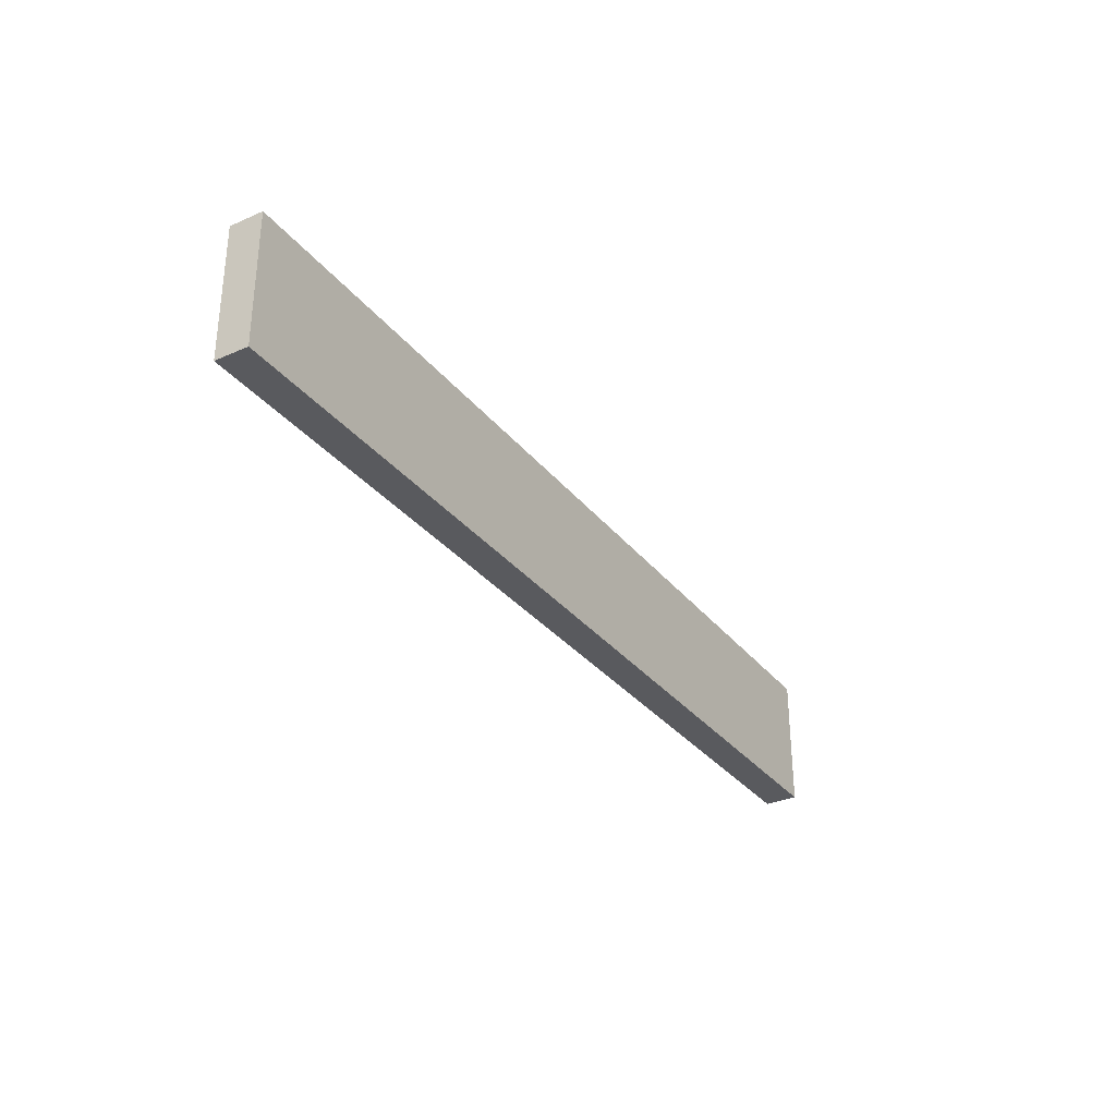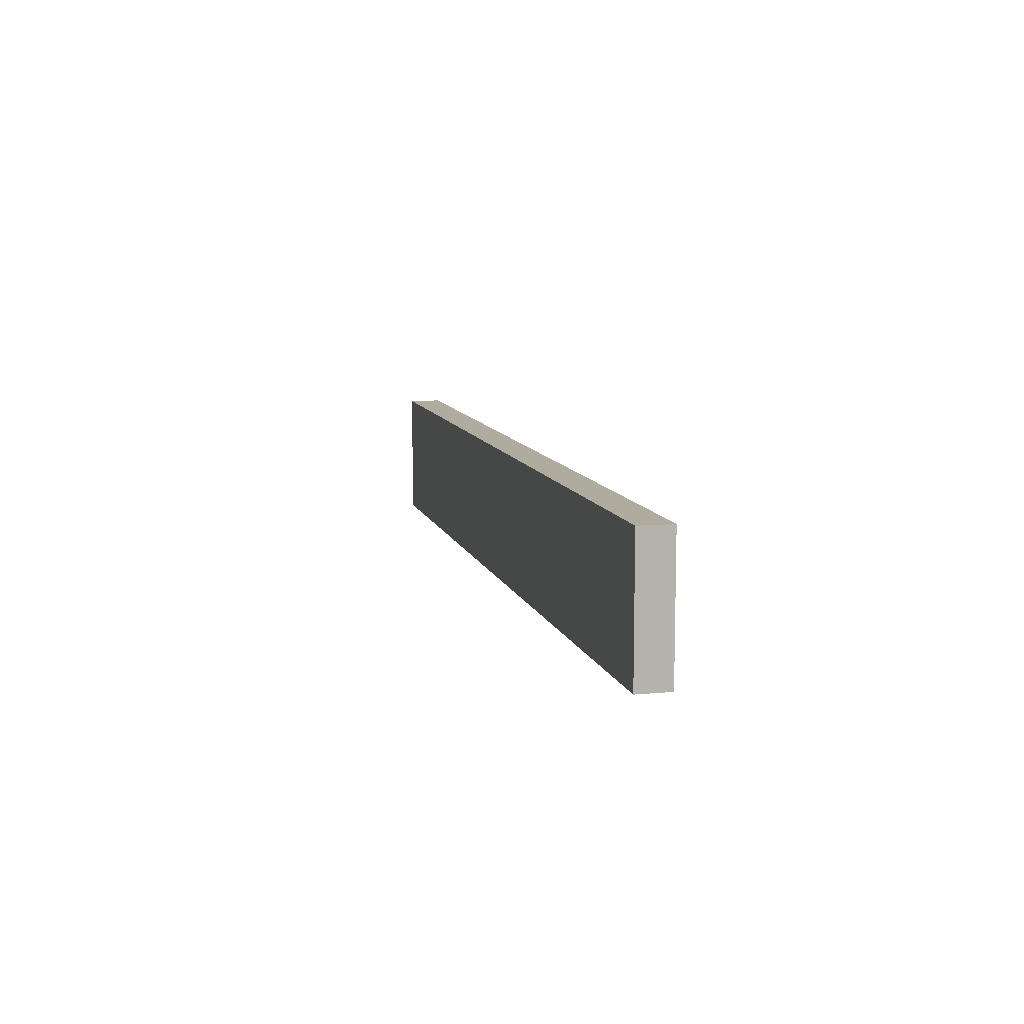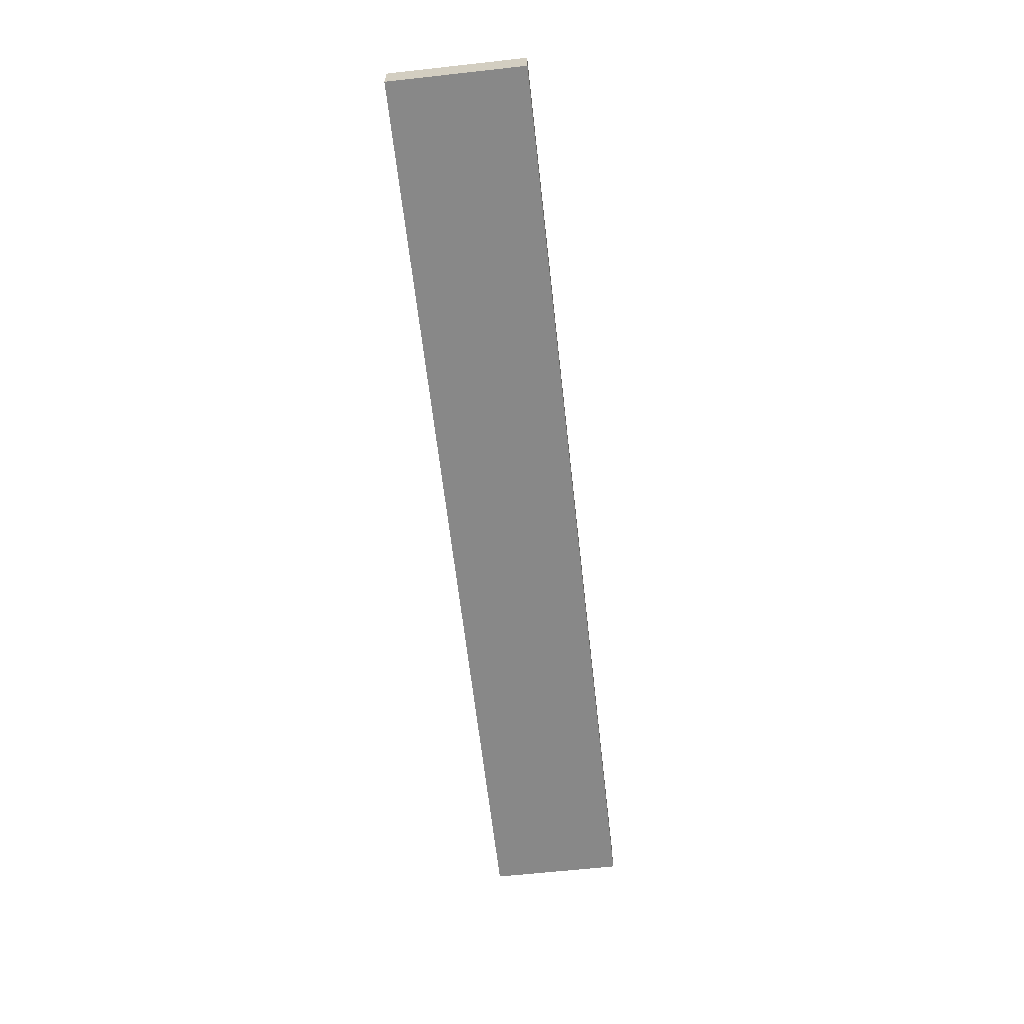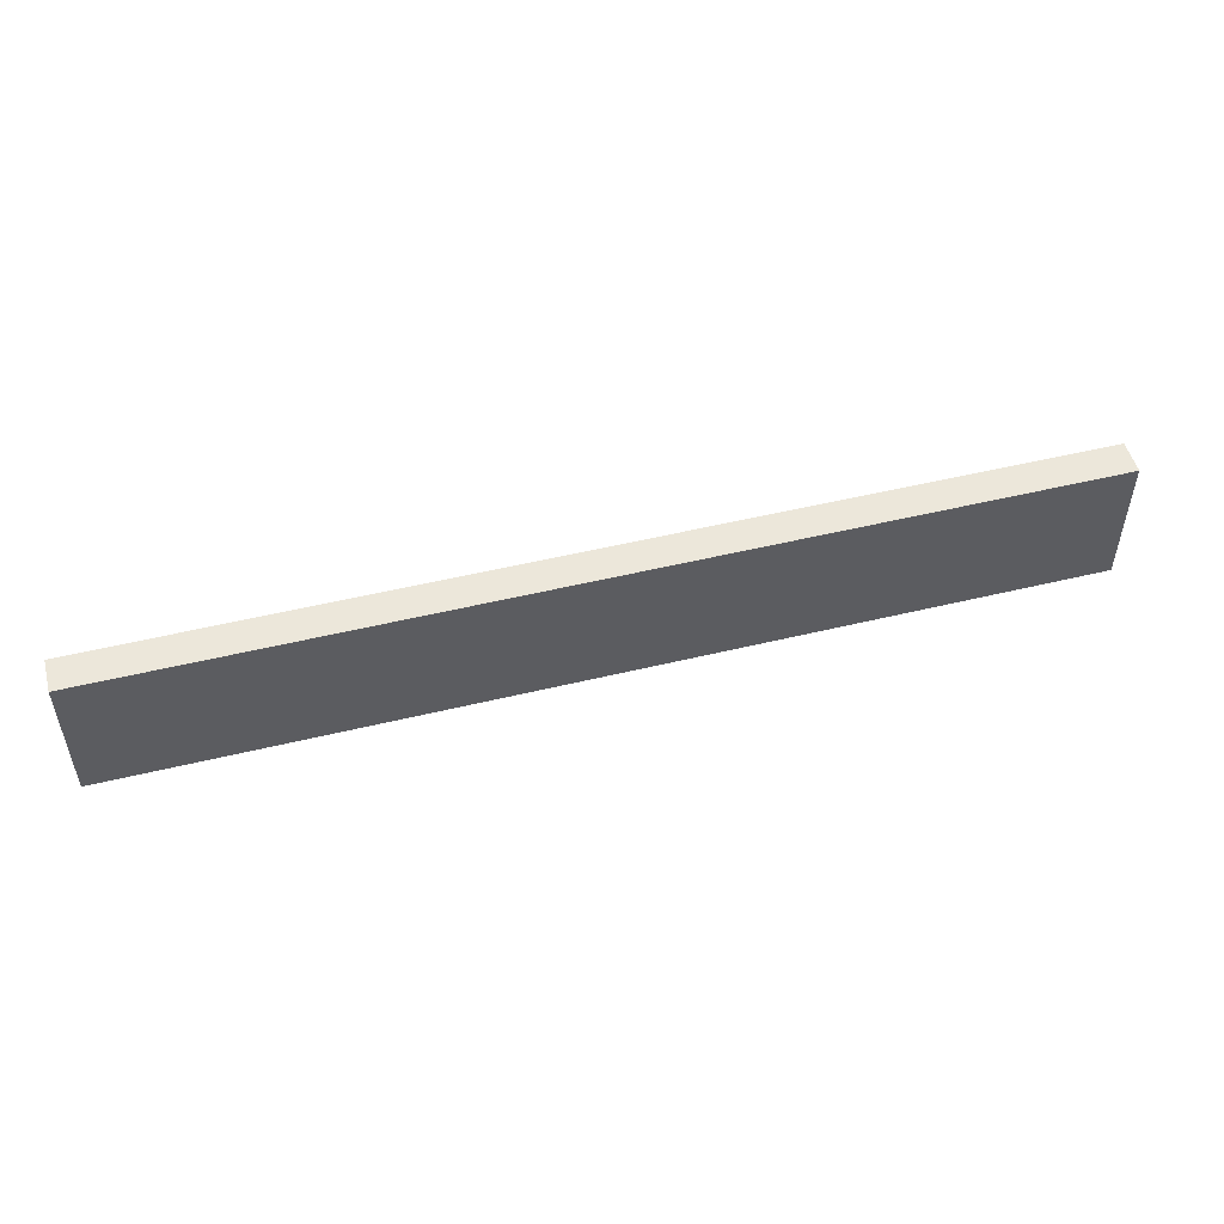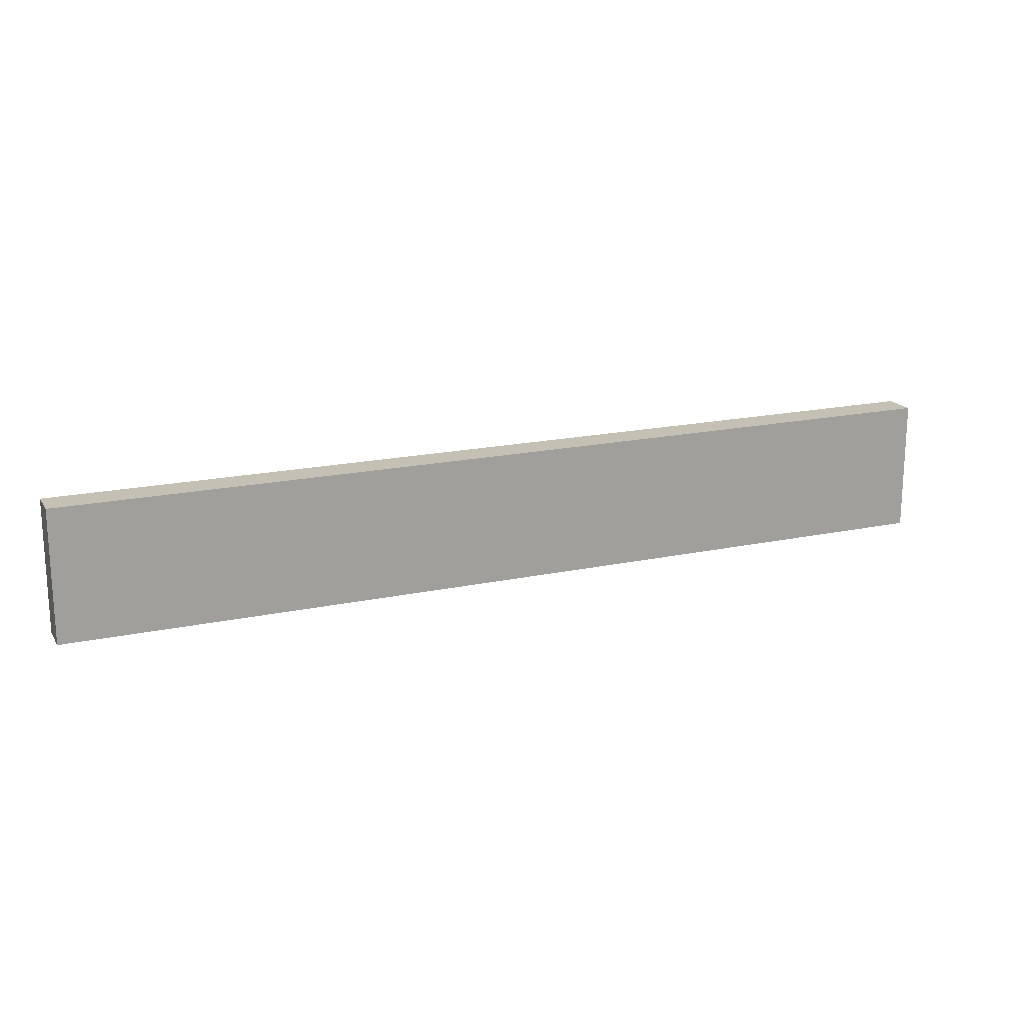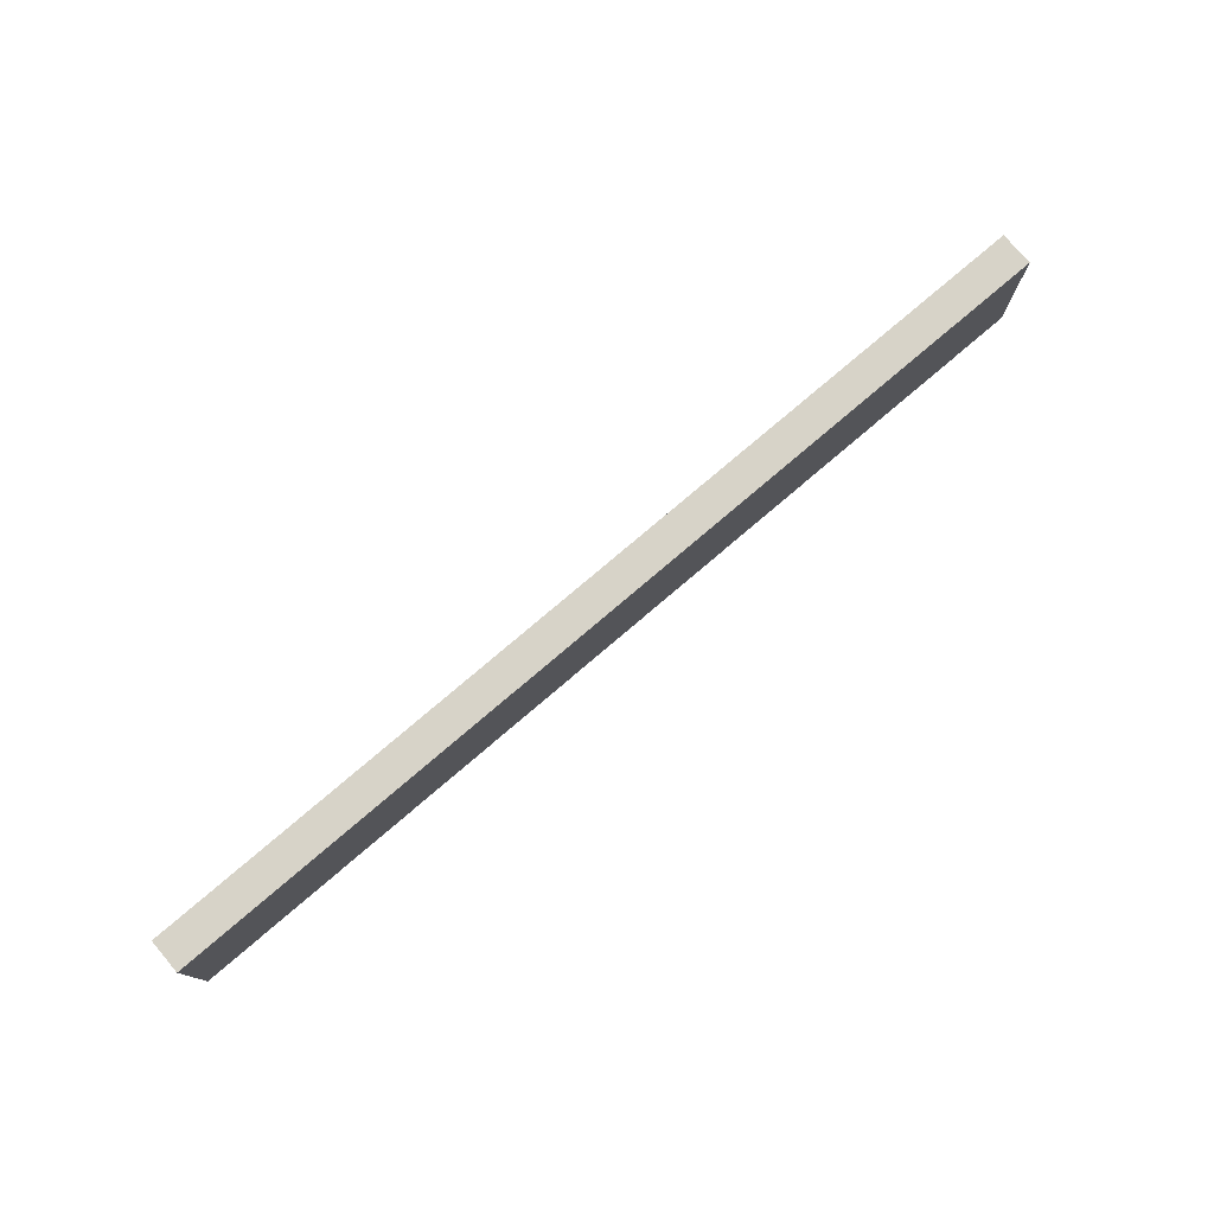
<metadata>
{"format":"obj","ext":"obj","renderer":"f3d","projection":"perspective","resolution":1024,"background":"white","views":[{"elev":-31.8,"azim":-58.4,"up":"+Y"},{"elev":9.6,"azim":-103.7,"up":"+Y"},{"elev":-62.9,"azim":-83.6,"up":"+Z"},{"elev":51.1,"azim":165.2,"up":"+Y"},{"elev":18.0,"azim":-22.8,"up":"+Y"},{"elev":77.0,"azim":-40.5,"up":"+Y"}]}
</metadata>
<code>
o TB1B1/TB1B/mesh26/mesh26-geometry#mesh26-geometry
v 0.3127 -0.2088 -0.4667
v -0.3059 -0.2972 -0.4667
v 0.3127 -0.2972 -0.4667
v -0.3059 -0.2088 -0.4667
v 0.3127 -0.2972 -0.4888
v -0.3059 -0.2088 -0.4888
v -0.3059 -0.2972 -0.4888
v 0.3127 -0.2088 -0.4888
f 1 2 3
f 2 1 4
f 2 5 3
f 5 1 3
f 1 6 4
f 6 2 4
f 5 2 7
f 1 5 8
f 6 1 8
f 2 6 7
f 6 5 7
f 5 6 8
f 3 2 1
f 4 1 2
f 3 5 2
f 3 1 5
f 4 6 1
f 4 2 6
f 7 2 5
f 8 5 1
f 8 1 6
f 7 6 2
f 7 5 6
f 8 6 5

</code>
